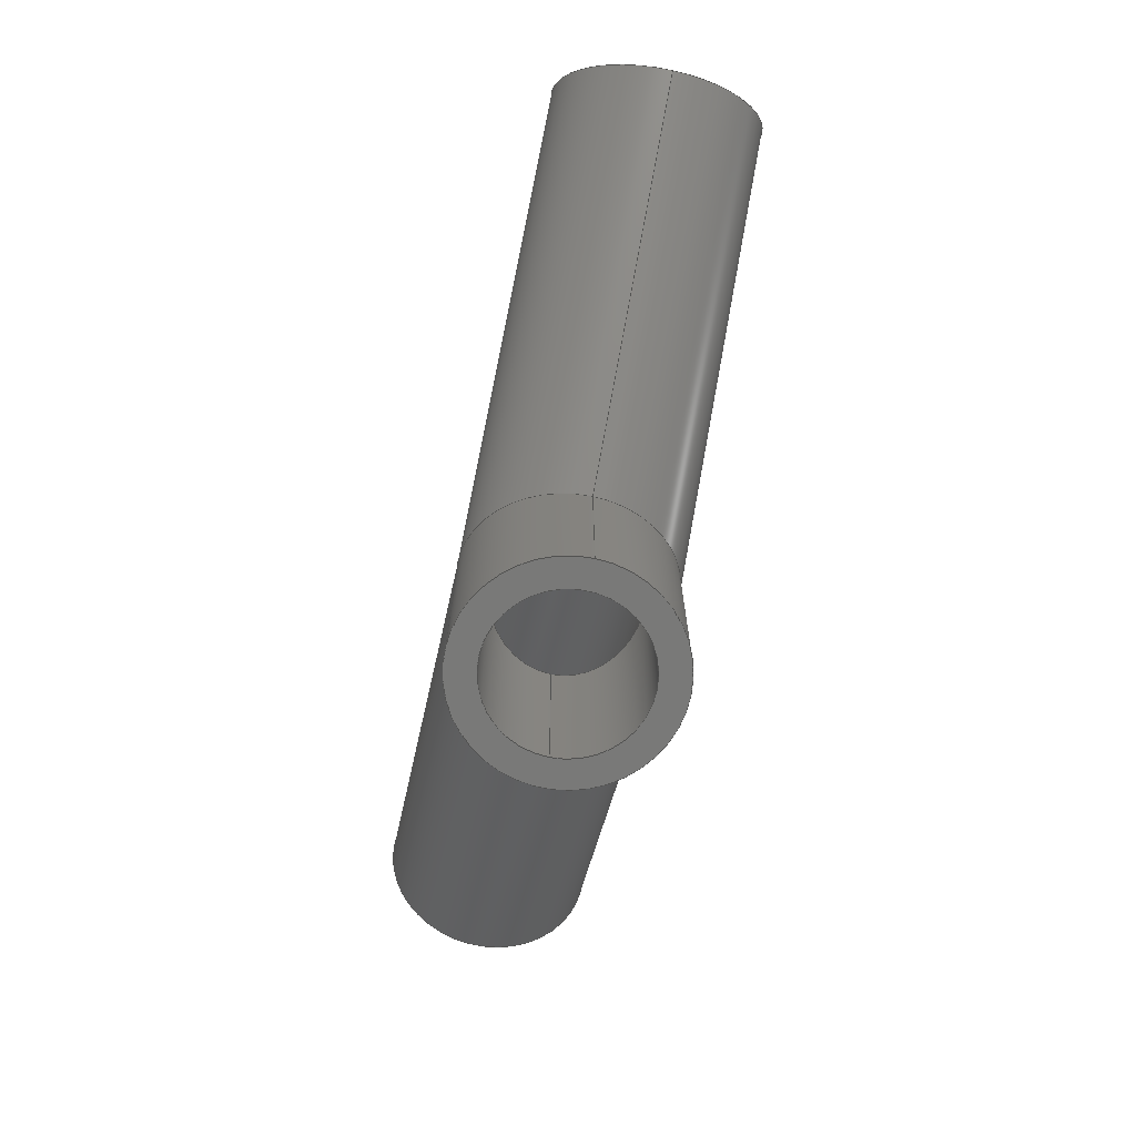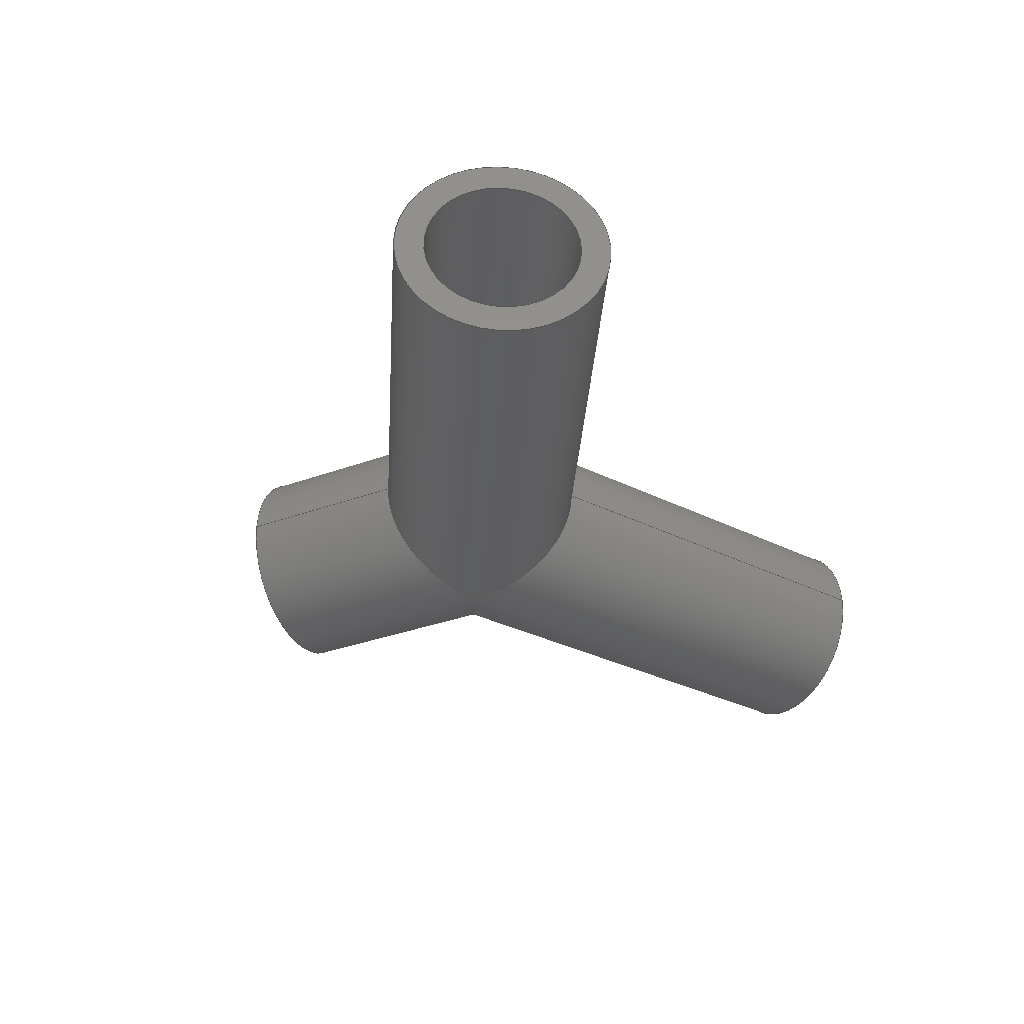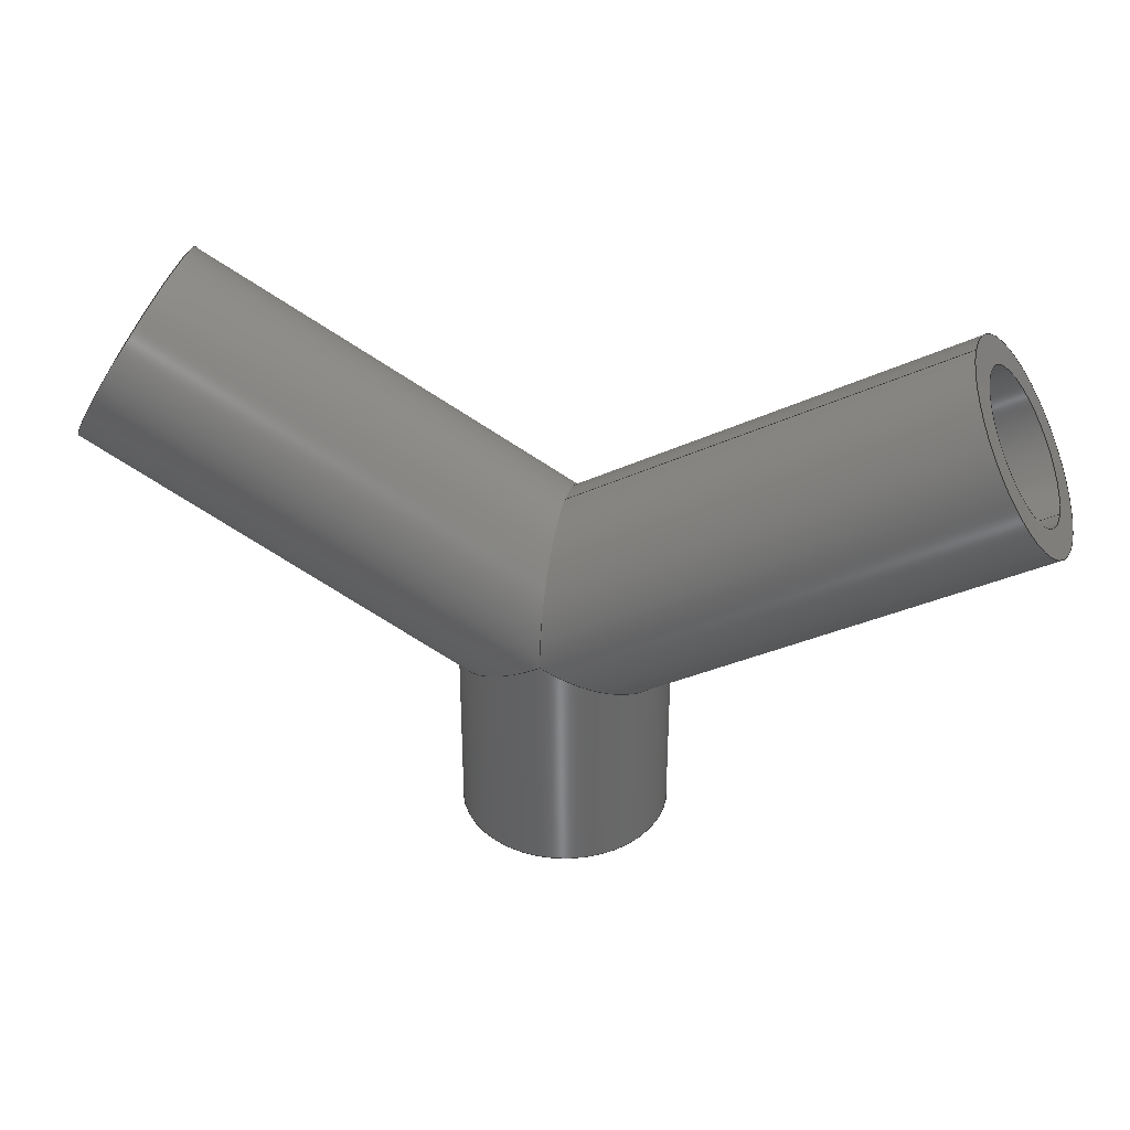
<metadata>
{"format":"step","ext":"stp","renderer":"f3d","projection":"perspective","resolution":1024,"background":"white","views":[{"elev":-71.7,"azim":77.9,"up":"+Y"},{"elev":-34.0,"azim":116.2,"up":"+Z"},{"elev":35.6,"azim":-167.1,"up":"+Y"}]}
</metadata>
<code>
ISO-10303-21;
DATA;
#1=MECHANICAL_DESIGN_GEOMETRIC_PRESENTATION_REPRESENTATION('',(#4),#310);
#2=SHAPE_REPRESENTATION_RELATIONSHIP('SRR','None',#321,#3);
#3=ADVANCED_BREP_SHAPE_REPRESENTATION('',(#5),#309);
#4=STYLED_ITEM('',(#330),#5);
#5=MANIFOLD_SOLID_BREP('Solid3',#156);
#6=FACE_BOUND('',#25,.T.);
#7=FACE_BOUND('',#30,.T.);
#8=FACE_BOUND('',#32,.T.);
#9=PLANE('',#193);
#10=PLANE('',#201);
#11=PLANE('',#202);
#12=FACE_OUTER_BOUND('',#21,.T.);
#13=FACE_OUTER_BOUND('',#22,.T.);
#14=FACE_OUTER_BOUND('',#23,.T.);
#15=FACE_OUTER_BOUND('',#24,.T.);
#16=FACE_OUTER_BOUND('',#26,.T.);
#17=FACE_OUTER_BOUND('',#27,.T.);
#18=FACE_OUTER_BOUND('',#28,.T.);
#19=FACE_OUTER_BOUND('',#29,.T.);
#20=FACE_OUTER_BOUND('',#31,.T.);
#21=EDGE_LOOP('',(#97,#98,#99,#100,#101,#102));
#22=EDGE_LOOP('',(#103,#104,#105,#106,#107,#108));
#23=EDGE_LOOP('',(#109,#110,#111,#112,#113,#114,#115));
#24=EDGE_LOOP('',(#116));
#25=EDGE_LOOP('',(#117));
#26=EDGE_LOOP('',(#118,#119,#120,#121,#122,#123));
#27=EDGE_LOOP('',(#124,#125,#126,#127,#128,#129));
#28=EDGE_LOOP('',(#130,#131,#132,#133,#134,#135,#136));
#29=EDGE_LOOP('',(#137));
#30=EDGE_LOOP('',(#138));
#31=EDGE_LOOP('',(#139));
#32=EDGE_LOOP('',(#140));
#33=CIRCLE('',#180,0.4785);
#34=CIRCLE('',#185,0.4785);
#35=CIRCLE('',#192,0.6575);
#36=CIRCLE('',#195,0.6575);
#37=CIRCLE('',#198,0.6575);
#38=CIRCLE('',#200,0.4785);
#39=LINE('',#267,#45);
#40=LINE('',#276,#46);
#41=LINE('',#289,#47);
#42=LINE('',#294,#48);
#43=LINE('',#299,#49);
#44=LINE('',#303,#50);
#45=VECTOR('',#209,0.4785);
#46=VECTOR('',#220,0.4785);
#47=VECTOR('',#235,0.6575);
#48=VECTOR('',#242,0.6575);
#49=VECTOR('',#249,0.6575);
#50=VECTOR('',#254,0.4785);
#51=ELLIPSE('',#179,0.5525,0.4785);
#52=ELLIPSE('',#181,0.5525,0.4785);
#53=ELLIPSE('',#182,0.5525,0.4785);
#54=ELLIPSE('',#184,0.5525,0.4785);
#55=ELLIPSE('',#186,0.5525,0.4785);
#56=ELLIPSE('',#188,0.7592,0.6575);
#57=ELLIPSE('',#189,0.7592,0.6575);
#58=ELLIPSE('',#190,0.7592,0.6575);
#59=ELLIPSE('',#191,0.7592,0.6575);
#60=ELLIPSE('',#196,0.7592,0.6575);
#61=VERTEX_POINT('',#263);
#62=VERTEX_POINT('',#264);
#63=VERTEX_POINT('',#266);
#64=VERTEX_POINT('',#269);
#65=VERTEX_POINT('',#273);
#66=VERTEX_POINT('',#275);
#67=VERTEX_POINT('',#280);
#68=VERTEX_POINT('',#281);
#69=VERTEX_POINT('',#283);
#70=VERTEX_POINT('',#285);
#71=VERTEX_POINT('',#288);
#72=VERTEX_POINT('',#293);
#73=VERTEX_POINT('',#298);
#74=VERTEX_POINT('',#302);
#75=EDGE_CURVE('',#61,#62,#51,.T.);
#76=EDGE_CURVE('',#62,#63,#39,.T.);
#77=EDGE_CURVE('',#63,#63,#33,.T.);
#78=EDGE_CURVE('',#62,#64,#52,.T.);
#79=EDGE_CURVE('',#61,#64,#53,.T.);
#80=EDGE_CURVE('',#64,#65,#54,.T.);
#81=EDGE_CURVE('',#65,#66,#40,.T.);
#82=EDGE_CURVE('',#66,#66,#34,.T.);
#83=EDGE_CURVE('',#65,#61,#55,.T.);
#84=EDGE_CURVE('',#67,#68,#56,.T.);
#85=EDGE_CURVE('',#69,#67,#57,.T.);
#86=EDGE_CURVE('',#70,#69,#58,.T.);
#87=EDGE_CURVE('',#68,#70,#59,.T.);
#88=EDGE_CURVE('',#68,#71,#41,.T.);
#89=EDGE_CURVE('',#71,#71,#35,.T.);
#90=EDGE_CURVE('',#68,#72,#42,.T.);
#91=EDGE_CURVE('',#72,#72,#36,.T.);
#92=EDGE_CURVE('',#70,#67,#60,.T.);
#93=EDGE_CURVE('',#69,#73,#43,.T.);
#94=EDGE_CURVE('',#73,#73,#37,.T.);
#95=EDGE_CURVE('',#65,#74,#44,.T.);
#96=EDGE_CURVE('',#74,#74,#38,.T.);
#97=ORIENTED_EDGE('',*,*,#75,.T.);
#98=ORIENTED_EDGE('',*,*,#76,.T.);
#99=ORIENTED_EDGE('',*,*,#77,.F.);
#100=ORIENTED_EDGE('',*,*,#76,.F.);
#101=ORIENTED_EDGE('',*,*,#78,.T.);
#102=ORIENTED_EDGE('',*,*,#79,.F.);
#103=ORIENTED_EDGE('',*,*,#80,.T.);
#104=ORIENTED_EDGE('',*,*,#81,.T.);
#105=ORIENTED_EDGE('',*,*,#82,.T.);
#106=ORIENTED_EDGE('',*,*,#81,.F.);
#107=ORIENTED_EDGE('',*,*,#83,.T.);
#108=ORIENTED_EDGE('',*,*,#79,.T.);
#109=ORIENTED_EDGE('',*,*,#84,.F.);
#110=ORIENTED_EDGE('',*,*,#85,.F.);
#111=ORIENTED_EDGE('',*,*,#86,.F.);
#112=ORIENTED_EDGE('',*,*,#87,.F.);
#113=ORIENTED_EDGE('',*,*,#88,.T.);
#114=ORIENTED_EDGE('',*,*,#89,.F.);
#115=ORIENTED_EDGE('',*,*,#88,.F.);
#116=ORIENTED_EDGE('',*,*,#89,.T.);
#117=ORIENTED_EDGE('',*,*,#77,.T.);
#118=ORIENTED_EDGE('',*,*,#84,.T.);
#119=ORIENTED_EDGE('',*,*,#90,.T.);
#120=ORIENTED_EDGE('',*,*,#91,.T.);
#121=ORIENTED_EDGE('',*,*,#90,.F.);
#122=ORIENTED_EDGE('',*,*,#87,.T.);
#123=ORIENTED_EDGE('',*,*,#92,.T.);
#124=ORIENTED_EDGE('',*,*,#86,.T.);
#125=ORIENTED_EDGE('',*,*,#93,.T.);
#126=ORIENTED_EDGE('',*,*,#94,.F.);
#127=ORIENTED_EDGE('',*,*,#93,.F.);
#128=ORIENTED_EDGE('',*,*,#85,.T.);
#129=ORIENTED_EDGE('',*,*,#92,.F.);
#130=ORIENTED_EDGE('',*,*,#80,.F.);
#131=ORIENTED_EDGE('',*,*,#78,.F.);
#132=ORIENTED_EDGE('',*,*,#75,.F.);
#133=ORIENTED_EDGE('',*,*,#83,.F.);
#134=ORIENTED_EDGE('',*,*,#95,.T.);
#135=ORIENTED_EDGE('',*,*,#96,.F.);
#136=ORIENTED_EDGE('',*,*,#95,.F.);
#137=ORIENTED_EDGE('',*,*,#94,.T.);
#138=ORIENTED_EDGE('',*,*,#96,.T.);
#139=ORIENTED_EDGE('',*,*,#91,.F.);
#140=ORIENTED_EDGE('',*,*,#82,.F.);
#141=CYLINDRICAL_SURFACE('',#178,0.4785);
#142=CYLINDRICAL_SURFACE('',#183,0.4785);
#143=CYLINDRICAL_SURFACE('',#187,0.6575);
#144=CYLINDRICAL_SURFACE('',#194,0.6575);
#145=CYLINDRICAL_SURFACE('',#197,0.6575);
#146=CYLINDRICAL_SURFACE('',#199,0.4785);
#147=ADVANCED_FACE('',(#12),#141,.F.);
#148=ADVANCED_FACE('',(#13),#142,.F.);
#149=ADVANCED_FACE('',(#14),#143,.T.);
#150=ADVANCED_FACE('',(#15,#6),#9,.T.);
#151=ADVANCED_FACE('',(#16),#144,.T.);
#152=ADVANCED_FACE('',(#17),#145,.T.);
#153=ADVANCED_FACE('',(#18),#146,.F.);
#154=ADVANCED_FACE('',(#19,#7),#10,.T.);
#155=ADVANCED_FACE('',(#20,#8),#11,.F.);
#156=CLOSED_SHELL('',(#147,#148,#149,#150,#151,#152,#153,#154,#155));
#157=DERIVED_UNIT_ELEMENT(#159,1);
#158=DERIVED_UNIT_ELEMENT(#315,-3);
#159=(
CONVERSION_BASED_UNIT('gram',#161)
MASS_UNIT()
NAMED_UNIT(#312)
);
#160=(
MASS_UNIT()
NAMED_UNIT(*)
SI_UNIT(.KILO.,.GRAM.)
);
#161=MASS_MEASURE_WITH_UNIT(MASS_MEASURE(0.001),#160);
#162=DERIVED_UNIT((#157,#158));
#163=MEASURE_REPRESENTATION_ITEM('density measure',
POSITIVE_RATIO_MEASURE(1),#162);
#164=PROPERTY_DEFINITION_REPRESENTATION(#169,#166);
#165=PROPERTY_DEFINITION_REPRESENTATION(#170,#167);
#166=REPRESENTATION('material name',(#168),#309);
#167=REPRESENTATION('density',(#163),#309);
#168=DESCRIPTIVE_REPRESENTATION_ITEM('Generic','Generic');
#169=PROPERTY_DEFINITION('material property','material name',#323);
#170=PROPERTY_DEFINITION('material property','density of part',#323);
#171=DATE_TIME_ROLE('creation_date');
#172=APPLIED_DATE_AND_TIME_ASSIGNMENT(#173,#171,(#323));
#173=DATE_AND_TIME(#174,#175);
#174=CALENDAR_DATE(2023,21,11);
#175=LOCAL_TIME(0,0,0,#176);
#176=COORDINATED_UNIVERSAL_TIME_OFFSET(0,0,.BEHIND.);
#177=AXIS2_PLACEMENT_3D('placement',#261,#203,#204);
#178=AXIS2_PLACEMENT_3D('',#262,#205,#206);
#179=AXIS2_PLACEMENT_3D('',#265,#207,#208);
#180=AXIS2_PLACEMENT_3D('',#268,#210,#211);
#181=AXIS2_PLACEMENT_3D('',#270,#212,#213);
#182=AXIS2_PLACEMENT_3D('',#271,#214,#215);
#183=AXIS2_PLACEMENT_3D('',#272,#216,#217);
#184=AXIS2_PLACEMENT_3D('',#274,#218,#219);
#185=AXIS2_PLACEMENT_3D('',#277,#221,#222);
#186=AXIS2_PLACEMENT_3D('',#278,#223,#224);
#187=AXIS2_PLACEMENT_3D('',#279,#225,#226);
#188=AXIS2_PLACEMENT_3D('',#282,#227,#228);
#189=AXIS2_PLACEMENT_3D('',#284,#229,#230);
#190=AXIS2_PLACEMENT_3D('',#286,#231,#232);
#191=AXIS2_PLACEMENT_3D('',#287,#233,#234);
#192=AXIS2_PLACEMENT_3D('',#290,#236,#237);
#193=AXIS2_PLACEMENT_3D('',#291,#238,#239);
#194=AXIS2_PLACEMENT_3D('',#292,#240,#241);
#195=AXIS2_PLACEMENT_3D('',#295,#243,#244);
#196=AXIS2_PLACEMENT_3D('',#296,#245,#246);
#197=AXIS2_PLACEMENT_3D('',#297,#247,#248);
#198=AXIS2_PLACEMENT_3D('',#300,#250,#251);
#199=AXIS2_PLACEMENT_3D('',#301,#252,#253);
#200=AXIS2_PLACEMENT_3D('',#304,#255,#256);
#201=AXIS2_PLACEMENT_3D('',#305,#257,#258);
#202=AXIS2_PLACEMENT_3D('',#306,#259,#260);
#203=DIRECTION('axis',(0,0,1));
#204=DIRECTION('refdir',(1,0,0));
#205=DIRECTION('center_axis',(-0.866,-0.5,0));
#206=DIRECTION('ref_axis',(0.5,-0.866,0));
#207=DIRECTION('center_axis',(-1,-6.329e-16,0));
#208=DIRECTION('ref_axis',(6.329e-16,-1,0));
#209=DIRECTION('',(0.866,0.5,0));
#210=DIRECTION('center_axis',(-0.866,-0.5,0));
#211=DIRECTION('ref_axis',(0.5,-0.866,0));
#212=DIRECTION('center_axis',(-1,-6.329e-16,0));
#213=DIRECTION('ref_axis',(6.329e-16,-1,0));
#214=DIRECTION('center_axis',(0.5,0.866,0));
#215=DIRECTION('ref_axis',(-0.866,0.5,0));
#216=DIRECTION('center_axis',(0,1,0));
#217=DIRECTION('ref_axis',(1,0,0));
#218=DIRECTION('center_axis',(-0.5,0.866,0));
#219=DIRECTION('ref_axis',(-0.866,-0.5,0));
#220=DIRECTION('',(0,-1,0));
#221=DIRECTION('center_axis',(0,-1,0));
#222=DIRECTION('ref_axis',(1,0,0));
#223=DIRECTION('center_axis',(-0.5,0.866,0));
#224=DIRECTION('ref_axis',(-0.866,-0.5,0));
#225=DIRECTION('center_axis',(-0.866,-0.5,0));
#226=DIRECTION('ref_axis',(-0.5,0.866,0));
#227=DIRECTION('center_axis',(-0.5,-0.866,0));
#228=DIRECTION('ref_axis',(-0.866,0.5,0));
#229=DIRECTION('center_axis',(-1,-1.842e-15,0));
#230=DIRECTION('ref_axis',(-1.842e-15,1,0));
#231=DIRECTION('center_axis',(-1,-1.842e-15,0));
#232=DIRECTION('ref_axis',(-1.842e-15,1,0));
#233=DIRECTION('center_axis',(-0.5,-0.866,0));
#234=DIRECTION('ref_axis',(-0.866,0.5,0));
#235=DIRECTION('',(0.866,0.5,0));
#236=DIRECTION('center_axis',(0.866,0.5,0));
#237=DIRECTION('ref_axis',(-0.5,0.866,0));
#238=DIRECTION('center_axis',(0.866,0.5,0));
#239=DIRECTION('ref_axis',(0,0,-1));
#240=DIRECTION('center_axis',(0,1,0));
#241=DIRECTION('ref_axis',(-1,0,0));
#242=DIRECTION('',(0,-1,0));
#243=DIRECTION('center_axis',(0,1,0));
#244=DIRECTION('ref_axis',(-1,0,0));
#245=DIRECTION('center_axis',(0.5,-0.866,0));
#246=DIRECTION('ref_axis',(-0.866,-0.5,0));
#247=DIRECTION('center_axis',(0.866,-0.5,0));
#248=DIRECTION('ref_axis',(-0.5,-0.866,0));
#249=DIRECTION('',(-0.866,0.5,0));
#250=DIRECTION('center_axis',(-0.866,0.5,0));
#251=DIRECTION('ref_axis',(-0.5,-0.866,0));
#252=DIRECTION('center_axis',(0.866,-0.5,0));
#253=DIRECTION('ref_axis',(0.5,0.866,0));
#254=DIRECTION('',(-0.866,0.5,0));
#255=DIRECTION('center_axis',(0.866,-0.5,0));
#256=DIRECTION('ref_axis',(0.5,0.866,0));
#257=DIRECTION('center_axis',(-0.866,0.5,0));
#258=DIRECTION('ref_axis',(0,0,1));
#259=DIRECTION('center_axis',(0,1,0));
#260=DIRECTION('ref_axis',(0,0,1));
#261=CARTESIAN_POINT('',(0,0,0));
#262=CARTESIAN_POINT('Origin',(2.598,3,0));
#263=CARTESIAN_POINT('',(9.325e-16,1.5,0.4785));
#264=CARTESIAN_POINT('',(-3.497e-16,2.053,-5.86e-17));
#265=CARTESIAN_POINT('Origin',(0,1.5,0));
#266=CARTESIAN_POINT('',(2.359,3.414,5.86e-17));
#267=CARTESIAN_POINT('',(2.359,3.414,-5.86e-17));
#268=CARTESIAN_POINT('Origin',(2.598,3,0));
#269=CARTESIAN_POINT('',(9.325e-16,1.5,-0.4785));
#270=CARTESIAN_POINT('Origin',(0,1.5,0));
#271=CARTESIAN_POINT('Origin',(0,1.5,0));
#272=CARTESIAN_POINT('Origin',(0,0,0));
#273=CARTESIAN_POINT('',(-0.4785,1.224,5.86e-17));
#274=CARTESIAN_POINT('Origin',(-3.497e-16,1.5,0));
#275=CARTESIAN_POINT('',(-0.4785,0,5.86e-17));
#276=CARTESIAN_POINT('',(-0.4785,0,5.86e-17));
#277=CARTESIAN_POINT('Origin',(0,0,0));
#278=CARTESIAN_POINT('Origin',(-3.497e-16,1.5,0));
#279=CARTESIAN_POINT('Origin',(2.598,3,0));
#280=CARTESIAN_POINT('',(9.325e-16,1.5,-0.6575));
#281=CARTESIAN_POINT('',(0.6575,1.12,8.052e-17));
#282=CARTESIAN_POINT('Origin',(0,1.5,0));
#283=CARTESIAN_POINT('',(-1.399e-15,2.259,8.052e-17));
#284=CARTESIAN_POINT('Origin',(0,1.5,0));
#285=CARTESIAN_POINT('',(9.325e-16,1.5,0.6575));
#286=CARTESIAN_POINT('Origin',(0,1.5,0));
#287=CARTESIAN_POINT('Origin',(0,1.5,0));
#288=CARTESIAN_POINT('',(2.927,2.431,8.052e-17));
#289=CARTESIAN_POINT('',(2.927,2.431,8.052e-17));
#290=CARTESIAN_POINT('Origin',(2.598,3,0));
#291=CARTESIAN_POINT('Origin',(2.598,3,0));
#292=CARTESIAN_POINT('Origin',(0,0,0));
#293=CARTESIAN_POINT('',(0.6575,0,-8.052e-17));
#294=CARTESIAN_POINT('',(0.6575,0,-8.052e-17));
#295=CARTESIAN_POINT('Origin',(0,0,0));
#296=CARTESIAN_POINT('Origin',(0,1.5,0));
#297=CARTESIAN_POINT('Origin',(-2.598,3,0));
#298=CARTESIAN_POINT('',(-2.269,3.569,8.052e-17));
#299=CARTESIAN_POINT('',(-2.269,3.569,8.052e-17));
#300=CARTESIAN_POINT('Origin',(-2.598,3,0));
#301=CARTESIAN_POINT('Origin',(-2.598,3,0));
#302=CARTESIAN_POINT('',(-2.837,2.586,5.86e-17));
#303=CARTESIAN_POINT('',(-2.837,2.586,-5.86e-17));
#304=CARTESIAN_POINT('Origin',(-2.598,3,0));
#305=CARTESIAN_POINT('Origin',(-2.598,3,0));
#306=CARTESIAN_POINT('Origin',(0,0,0));
#307=UNCERTAINTY_MEASURE_WITH_UNIT(LENGTH_MEASURE(0.0003937),
#313,'DISTANCE_ACCURACY_VALUE',
'Maximum model space distance between geometric entities at asserted c
onnectivities');
#308=UNCERTAINTY_MEASURE_WITH_UNIT(LENGTH_MEASURE(0.0003937),
#313,'DISTANCE_ACCURACY_VALUE',
'Maximum model space distance between geometric entities at asserted c
onnectivities');
#309=(
GEOMETRIC_REPRESENTATION_CONTEXT(3)
GLOBAL_UNCERTAINTY_ASSIGNED_CONTEXT((#307))
GLOBAL_UNIT_ASSIGNED_CONTEXT((#313,#317,#318))
REPRESENTATION_CONTEXT('','3D')
);
#310=(
GEOMETRIC_REPRESENTATION_CONTEXT(3)
GLOBAL_UNCERTAINTY_ASSIGNED_CONTEXT((#308))
GLOBAL_UNIT_ASSIGNED_CONTEXT((#313,#317,#318))
REPRESENTATION_CONTEXT('','3D')
);
#311=DIMENSIONAL_EXPONENTS(1,0,0,0,0,0,0);
#312=DIMENSIONAL_EXPONENTS(1,0,0,0,0,0,0);
#313=(
CONVERSION_BASED_UNIT('inch',#316)
LENGTH_UNIT()
NAMED_UNIT(#311)
);
#314=(
LENGTH_UNIT()
NAMED_UNIT(*)
SI_UNIT(.MILLI.,.METRE.)
);
#315=(
LENGTH_UNIT()
NAMED_UNIT(*)
SI_UNIT(.CENTI.,.METRE.)
);
#316=LENGTH_MEASURE_WITH_UNIT(LENGTH_MEASURE(25.4),#314);
#317=(
NAMED_UNIT(*)
PLANE_ANGLE_UNIT()
SI_UNIT($,.RADIAN.)
);
#318=(
NAMED_UNIT(*)
SI_UNIT($,.STERADIAN.)
SOLID_ANGLE_UNIT()
);
#319=SHAPE_DEFINITION_REPRESENTATION(#320,#321);
#320=PRODUCT_DEFINITION_SHAPE('',$,#323);
#321=SHAPE_REPRESENTATION('',(#177),#309);
#322=PRODUCT_DEFINITION_CONTEXT('part definition',#327,'design');
#323=PRODUCT_DEFINITION('WYE-S1-SCH80-120','True Wye',#324,#322);
#324=PRODUCT_DEFINITION_FORMATION('',$,#329);
#325=PRODUCT_RELATED_PRODUCT_CATEGORY('True Wye','True Wye',(#329));
#326=APPLICATION_PROTOCOL_DEFINITION('international standard',
'automotive_design',2009,#327);
#327=APPLICATION_CONTEXT(
'Core Data for Automotive Mechanical Design Process');
#328=PRODUCT_CONTEXT('part definition',#327,'mechanical');
#329=PRODUCT('WYE-S1-SCH80-120','True Wye',$,(#328));
#330=PRESENTATION_STYLE_ASSIGNMENT((#331));
#331=SURFACE_STYLE_USAGE(.BOTH.,#334);
#332=SURFACE_STYLE_RENDERING_WITH_PROPERTIES($,#338,(#333));
#333=SURFACE_STYLE_TRANSPARENT(0);
#334=SURFACE_SIDE_STYLE('',(#335,#332));
#335=SURFACE_STYLE_FILL_AREA(#336);
#336=FILL_AREA_STYLE('',(#337));
#337=FILL_AREA_STYLE_COLOUR('',#338);
#338=COLOUR_RGB('',0.749,0.749,0.749);
ENDSEC;
END-ISO-10303-21;

</code>
